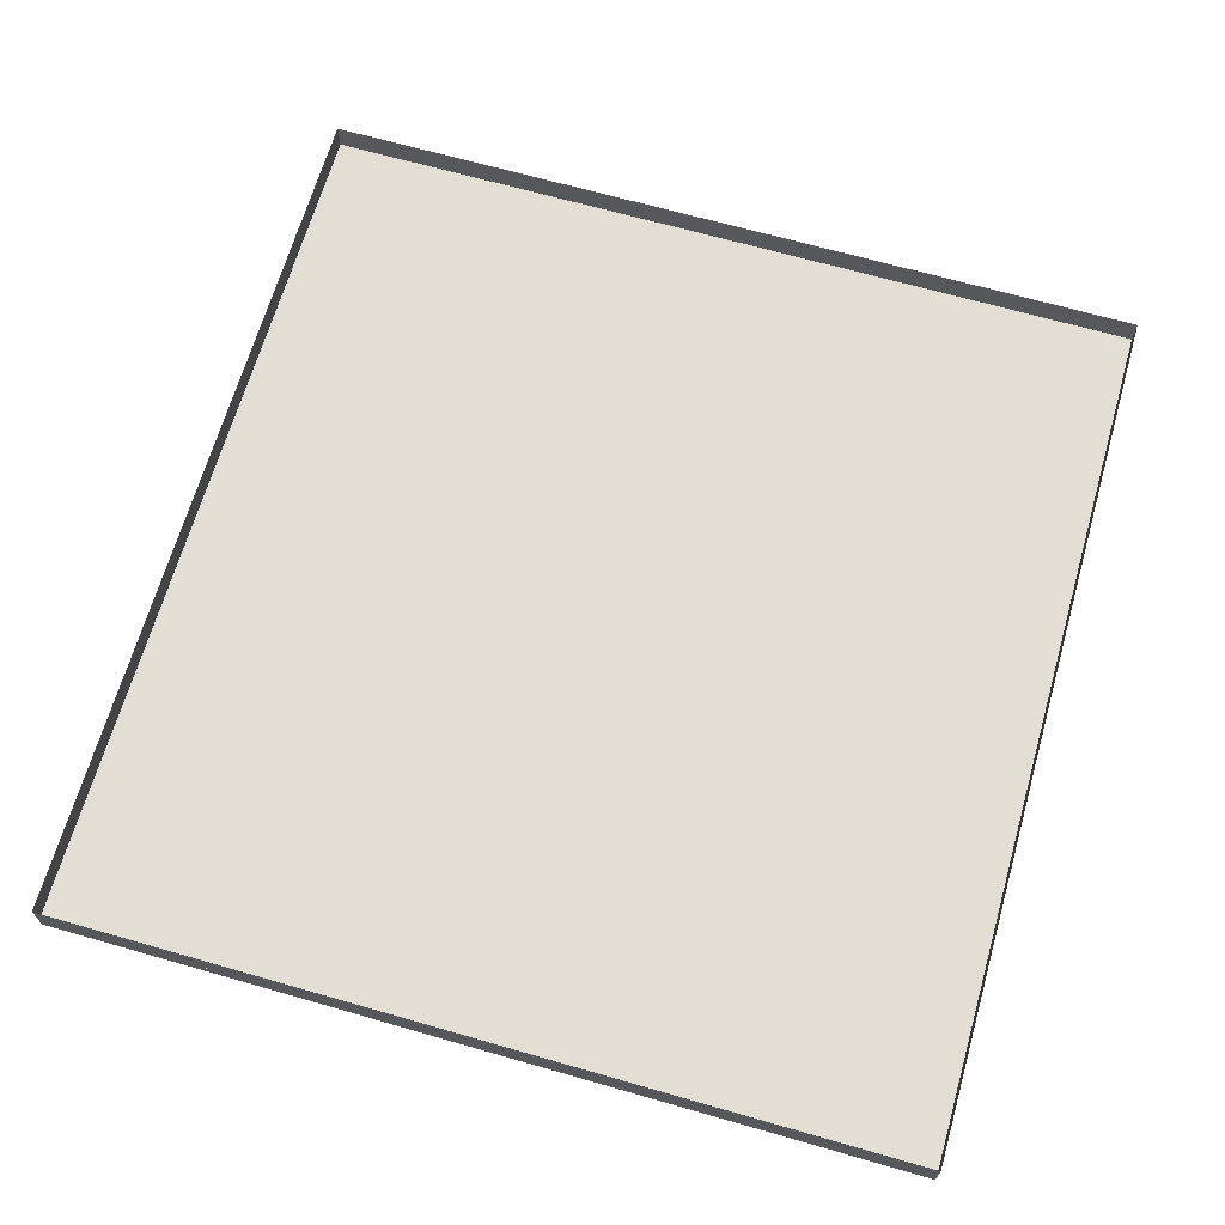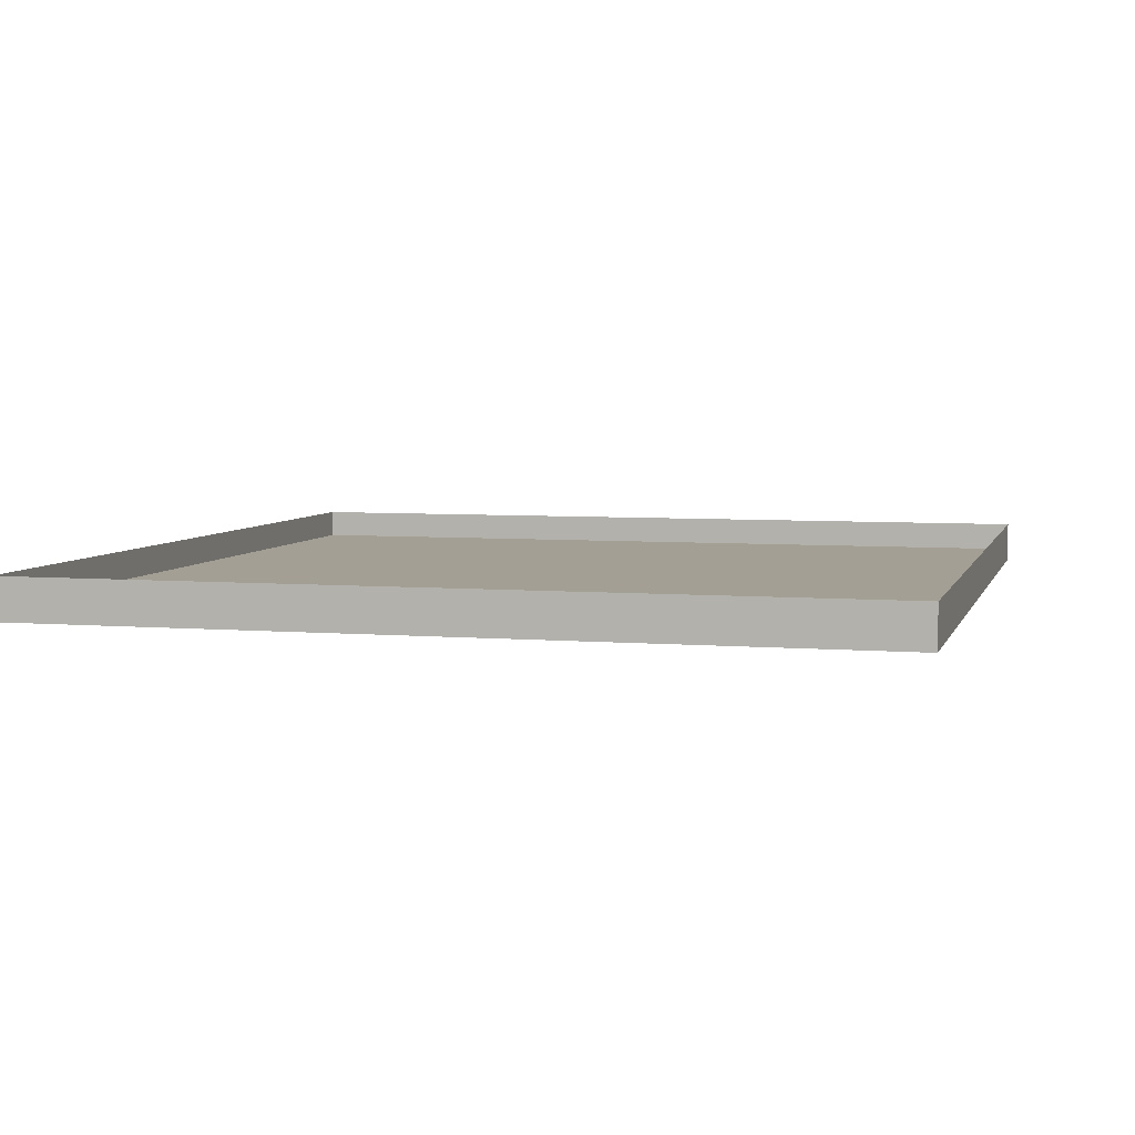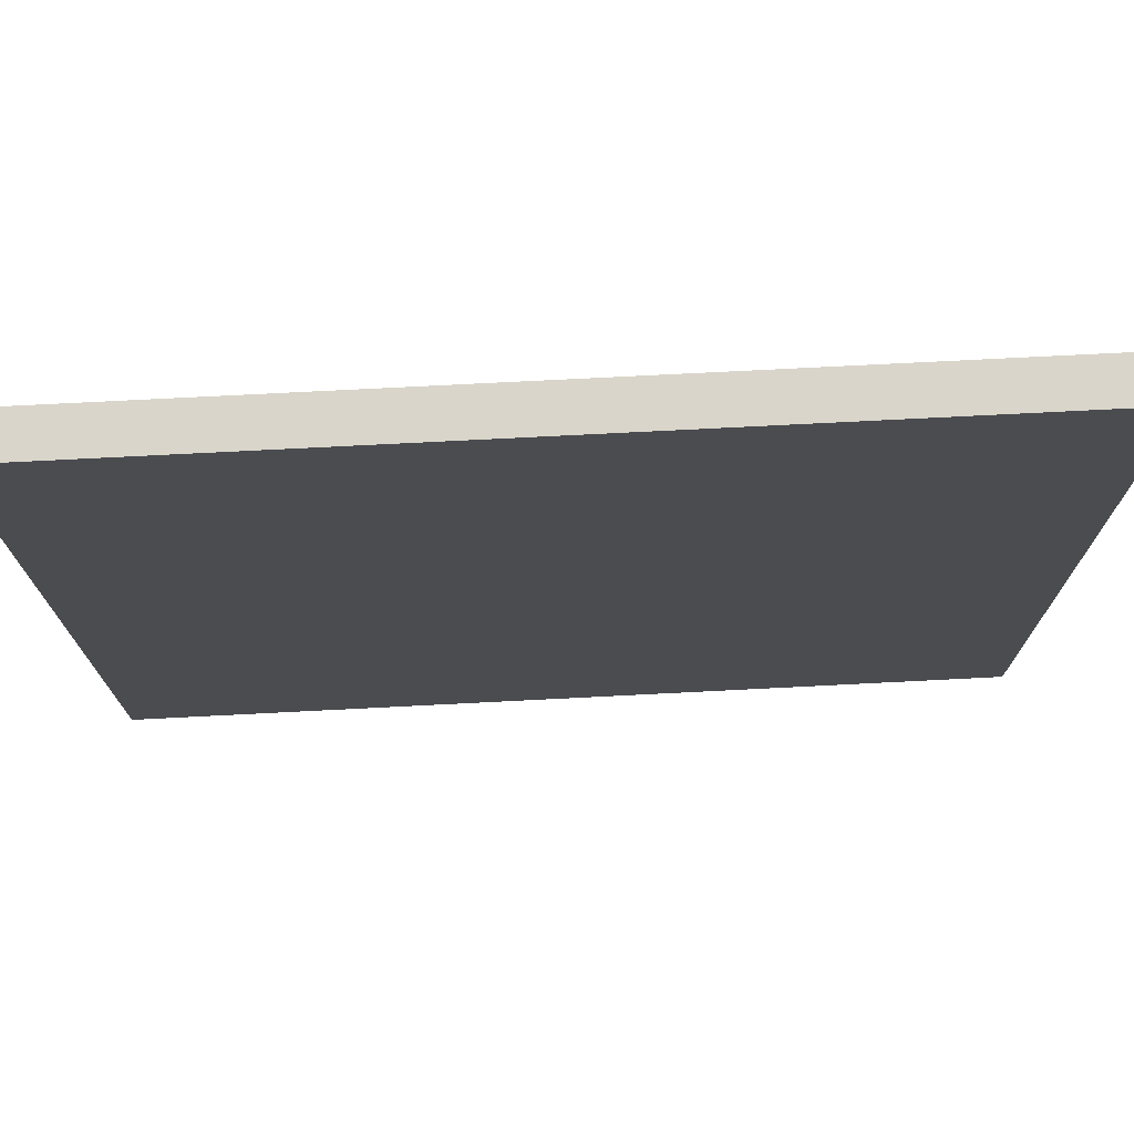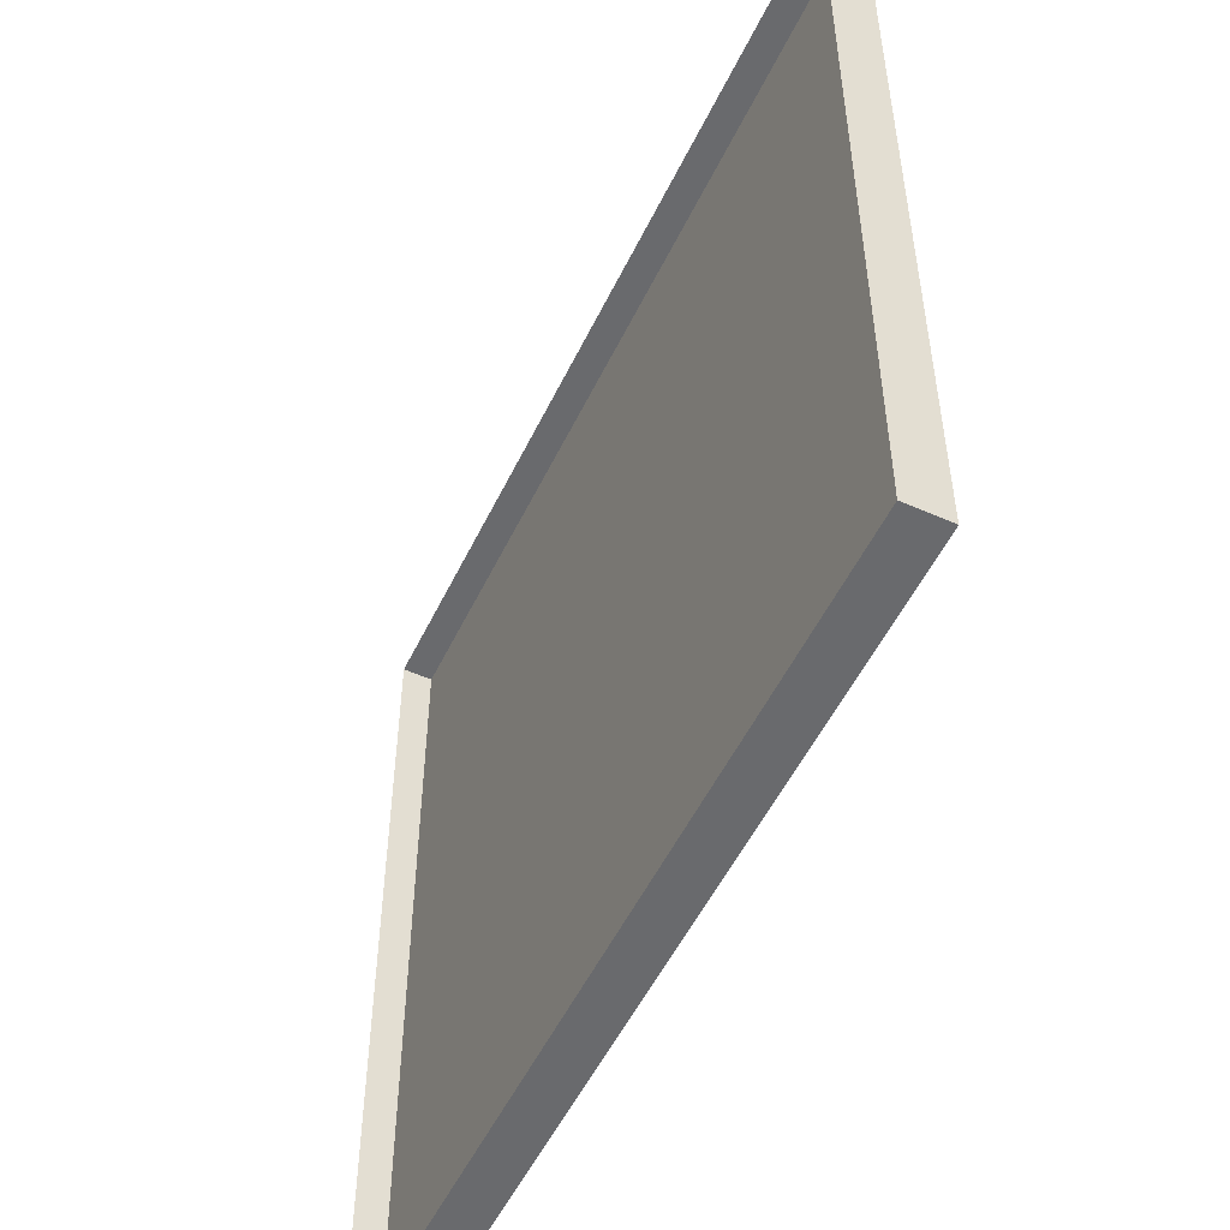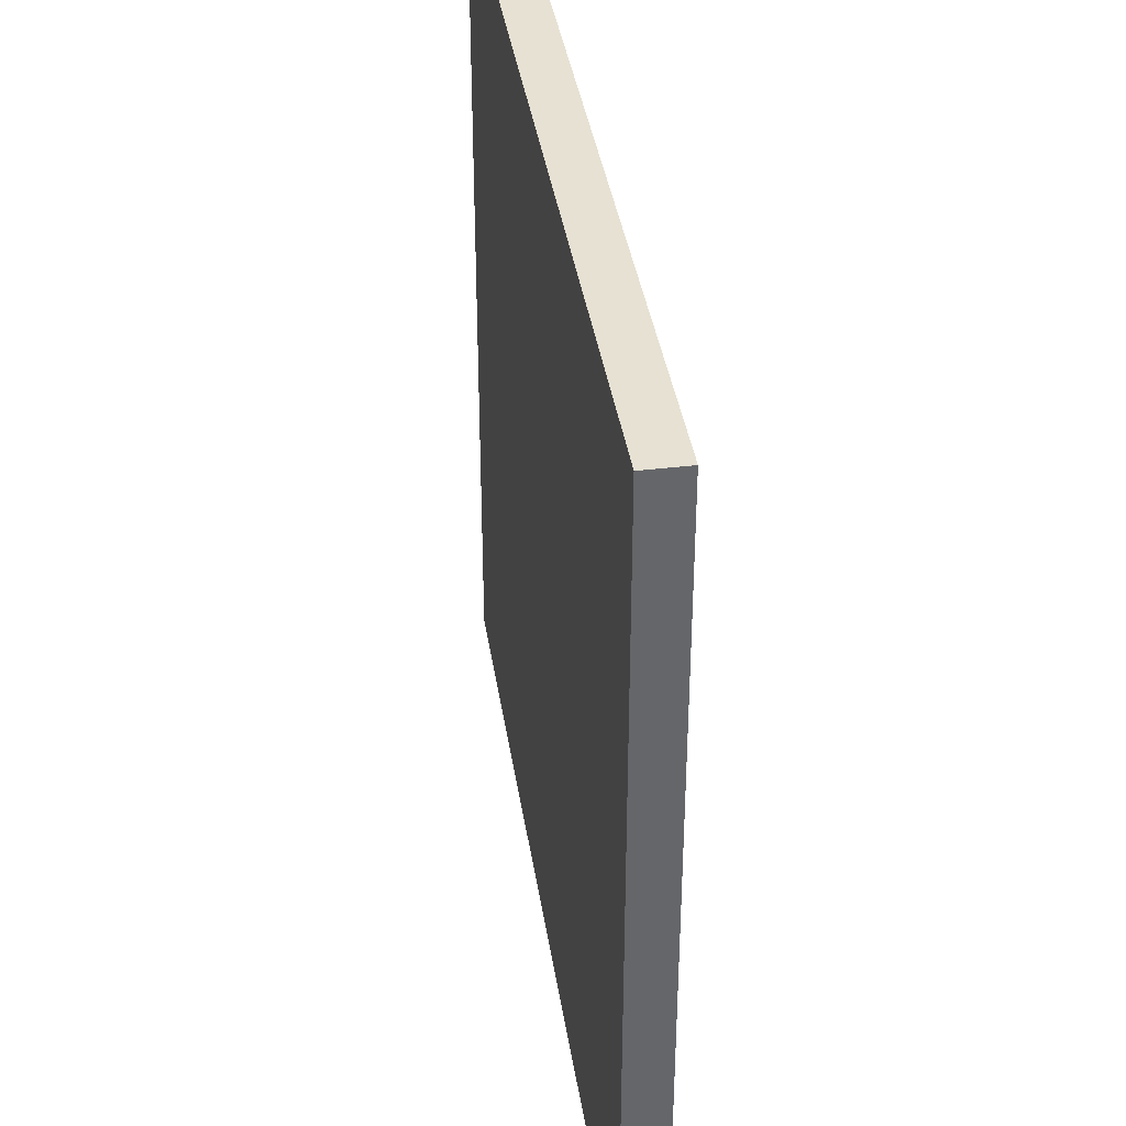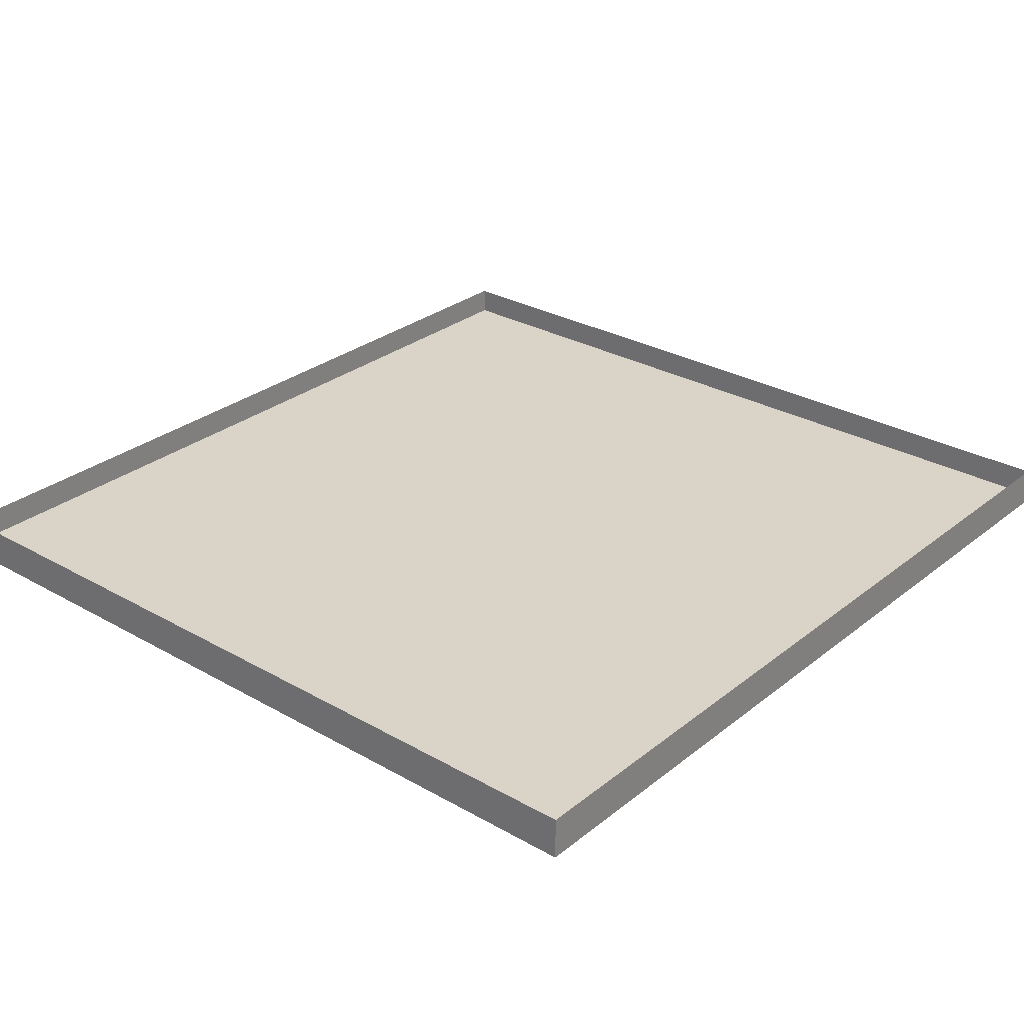
<metadata>
{"format":"obj","ext":"obj","renderer":"f3d","projection":"perspective","resolution":1024,"background":"white","views":[{"elev":67.3,"azim":106.0,"up":"+Y"},{"elev":5.3,"azim":-75.4,"up":"+Y"},{"elev":74.6,"azim":-2.9,"up":"+Z"},{"elev":-53.0,"azim":-115.4,"up":"+Z"},{"elev":38.6,"azim":81.4,"up":"+Z"},{"elev":28.8,"azim":-49.6,"up":"+Y"}]}
</metadata>
<code>
v 3.436 -0.269 3.137
v 3.436 -0.269 8.856
v -2.434 -0.269 8.856
v -2.434 -0.269 3.137
v 8.301 -0.2385 -0.5384
v 8.301 -0.2385 15.2
v -7.967 -0.2386 15.2
v -7.967 -0.2386 -0.5384
v -7.967 0.5406 -0.5384
v 8.301 0.5407 -0.5384
v 8.301 0.5407 15.2
v -7.967 0.5406 15.2
v 8.301 -0.004534 -0.5384
v 8.301 -0.004534 15.2
v -7.967 -0.004694 15.2
v -7.967 -0.004694 -0.5384
g EVvaultDoorCoverWheel VaultDoorCoverAll
f 1 2 3 4
g VaultDoorCover VaultDoorCoverAll
f 5 6 7 8
f 5 8 9 10
f 7 6 11 12
f 6 5 10 11
f 8 7 12 9
g VaultDoorCoverCollision VaultDoorCoverAll
f 13 14 15 16

</code>
